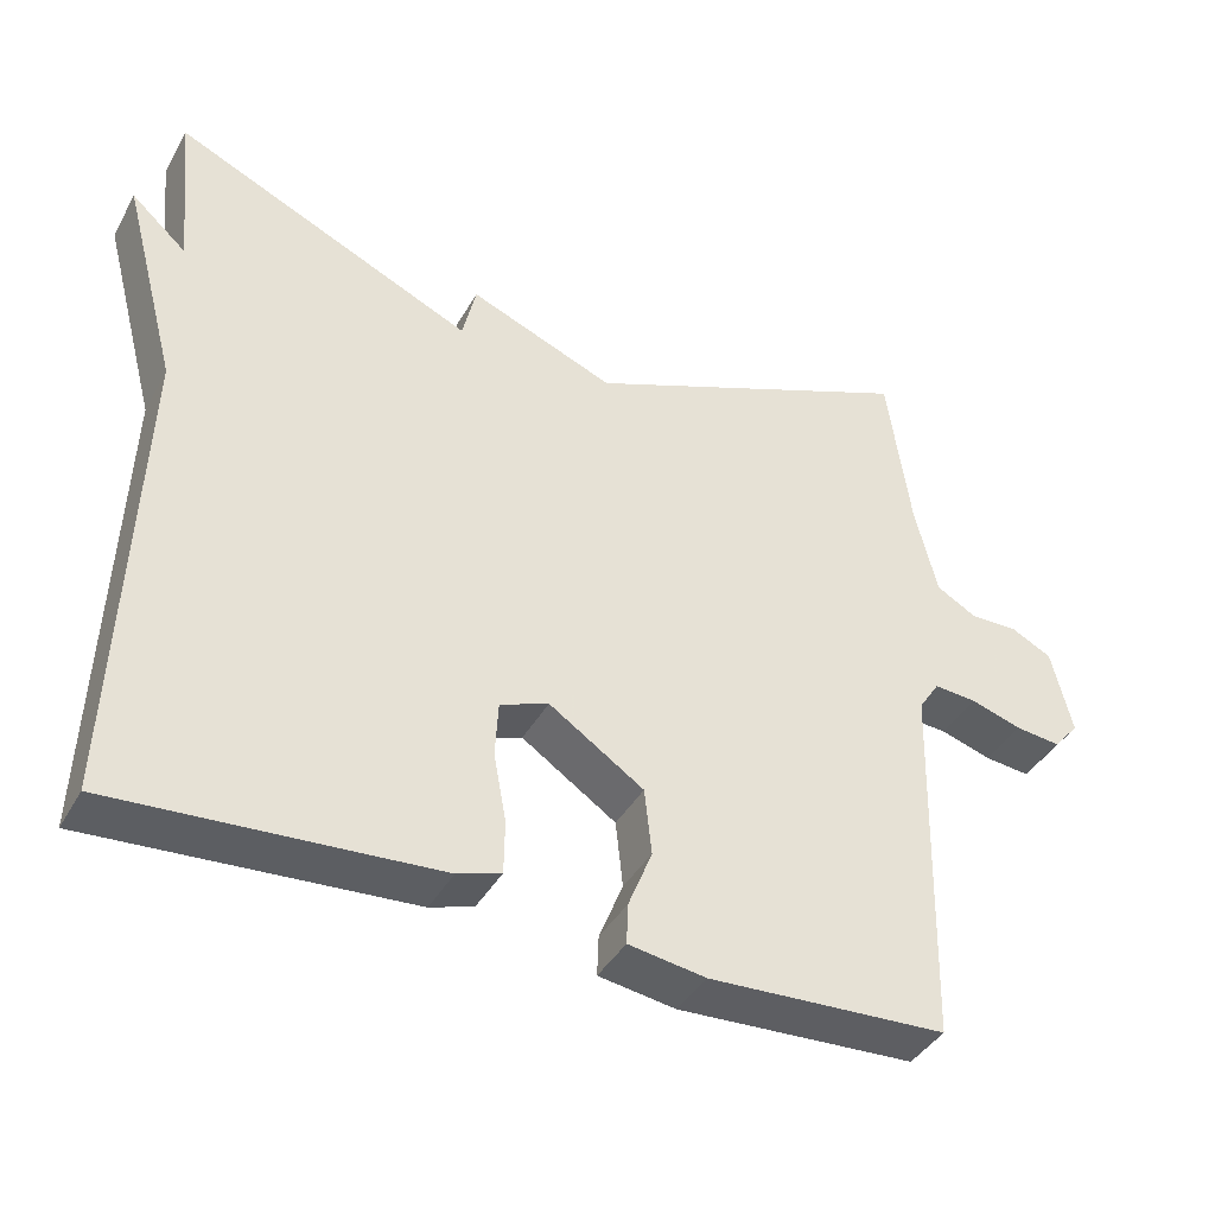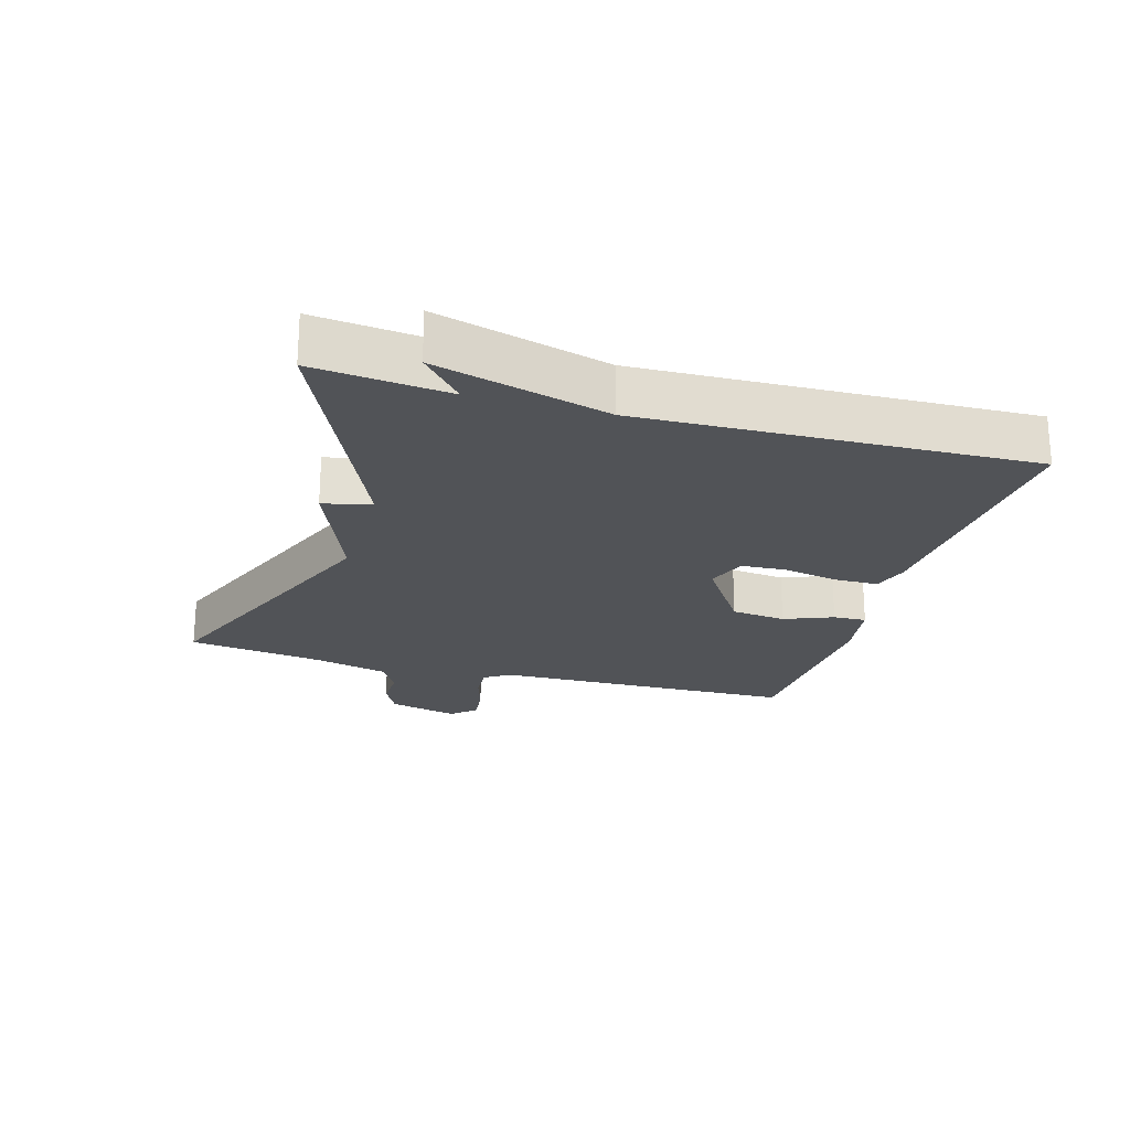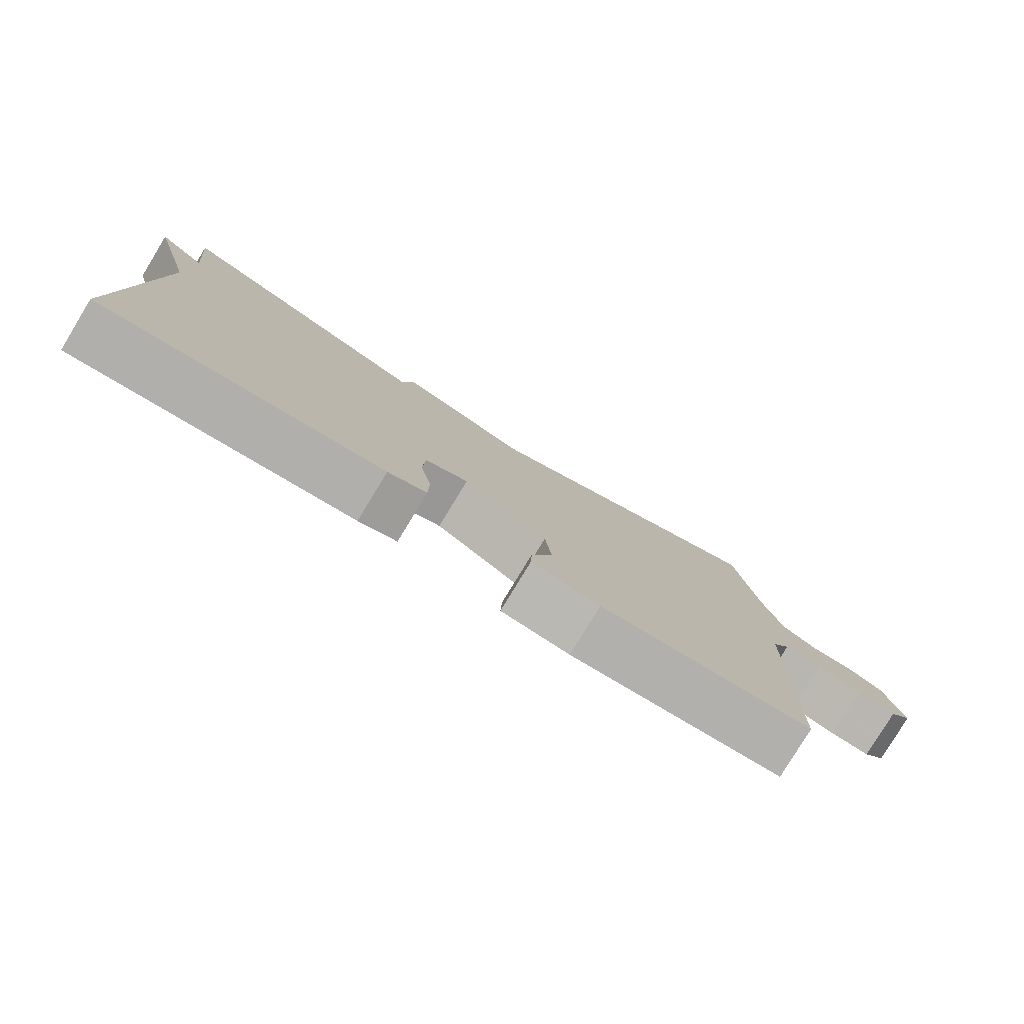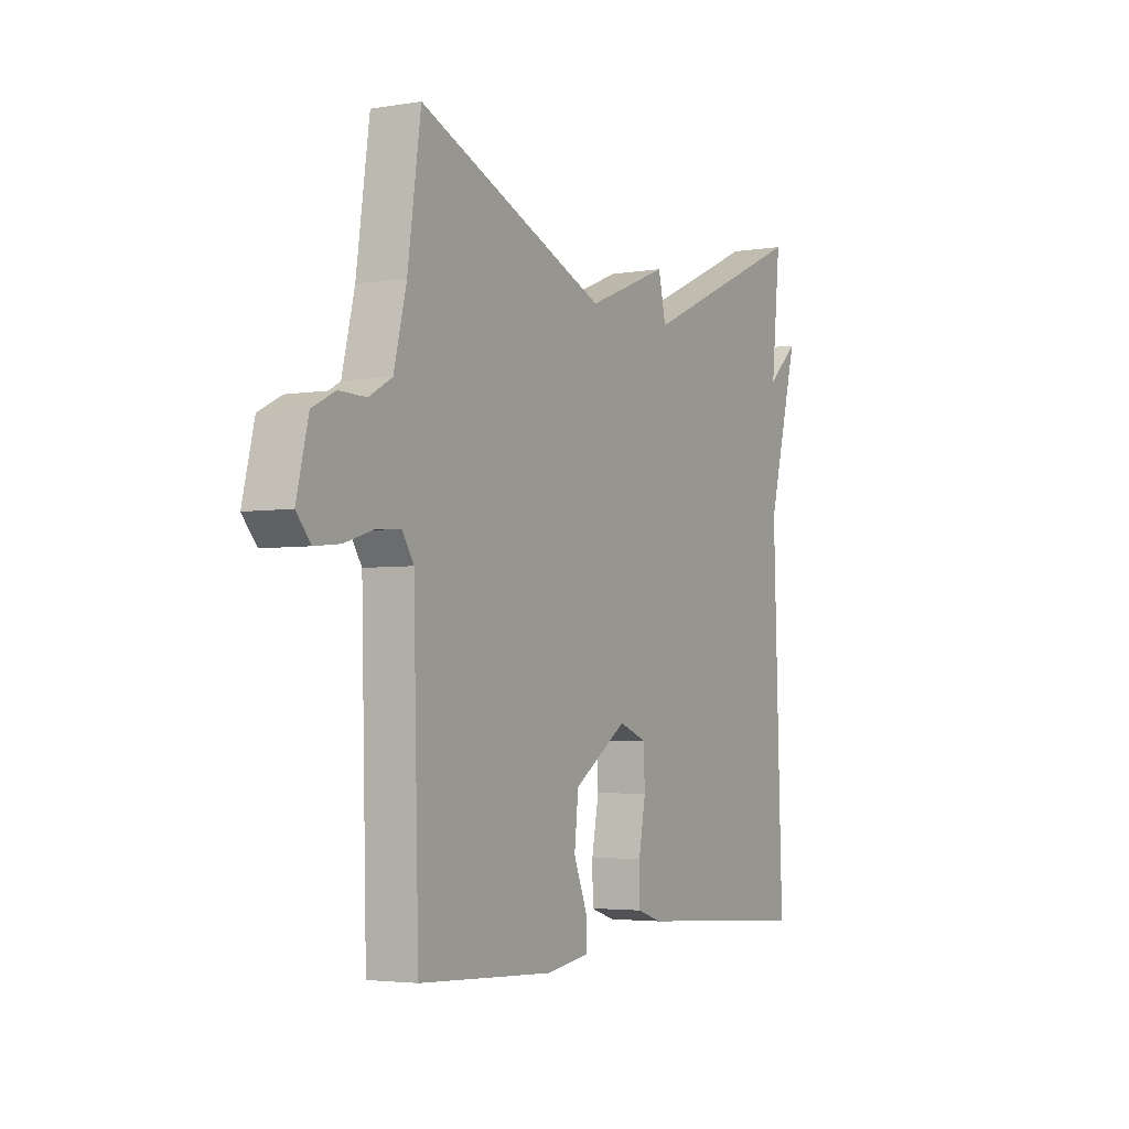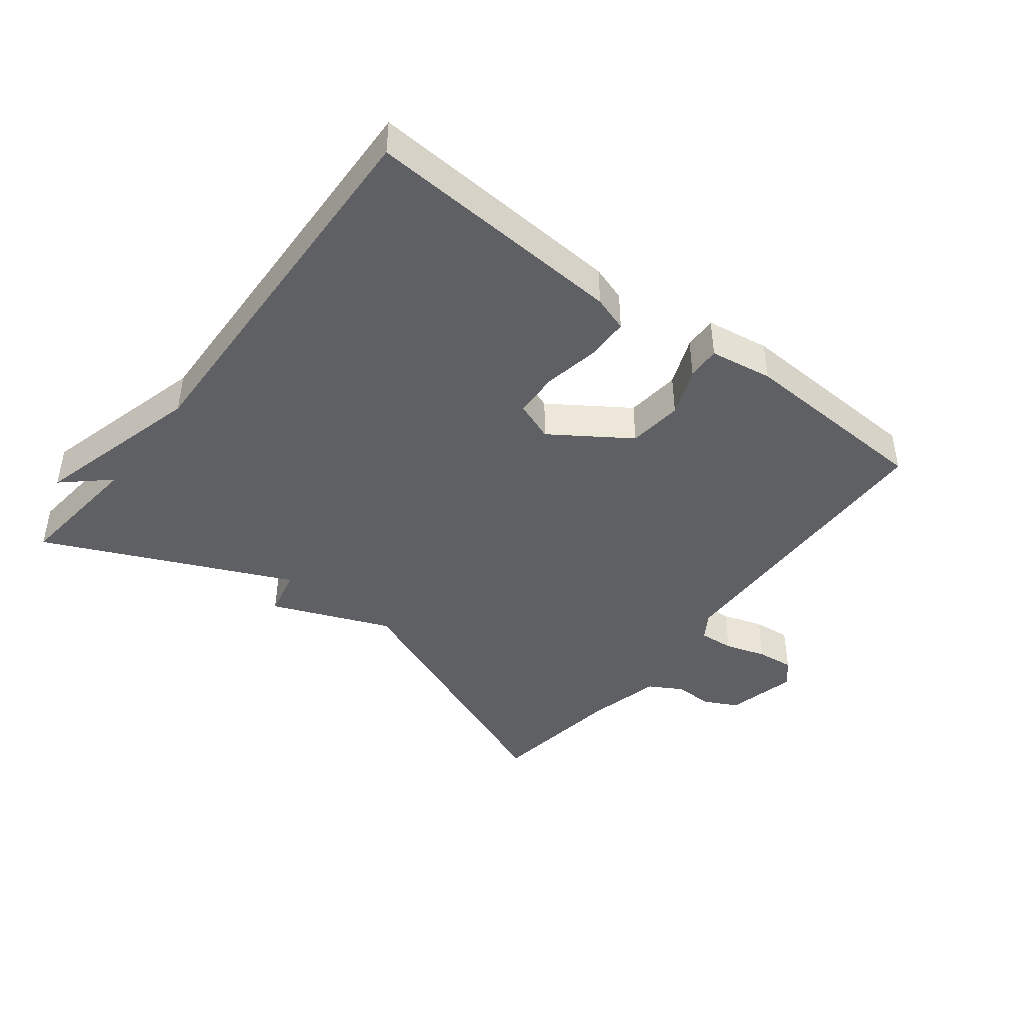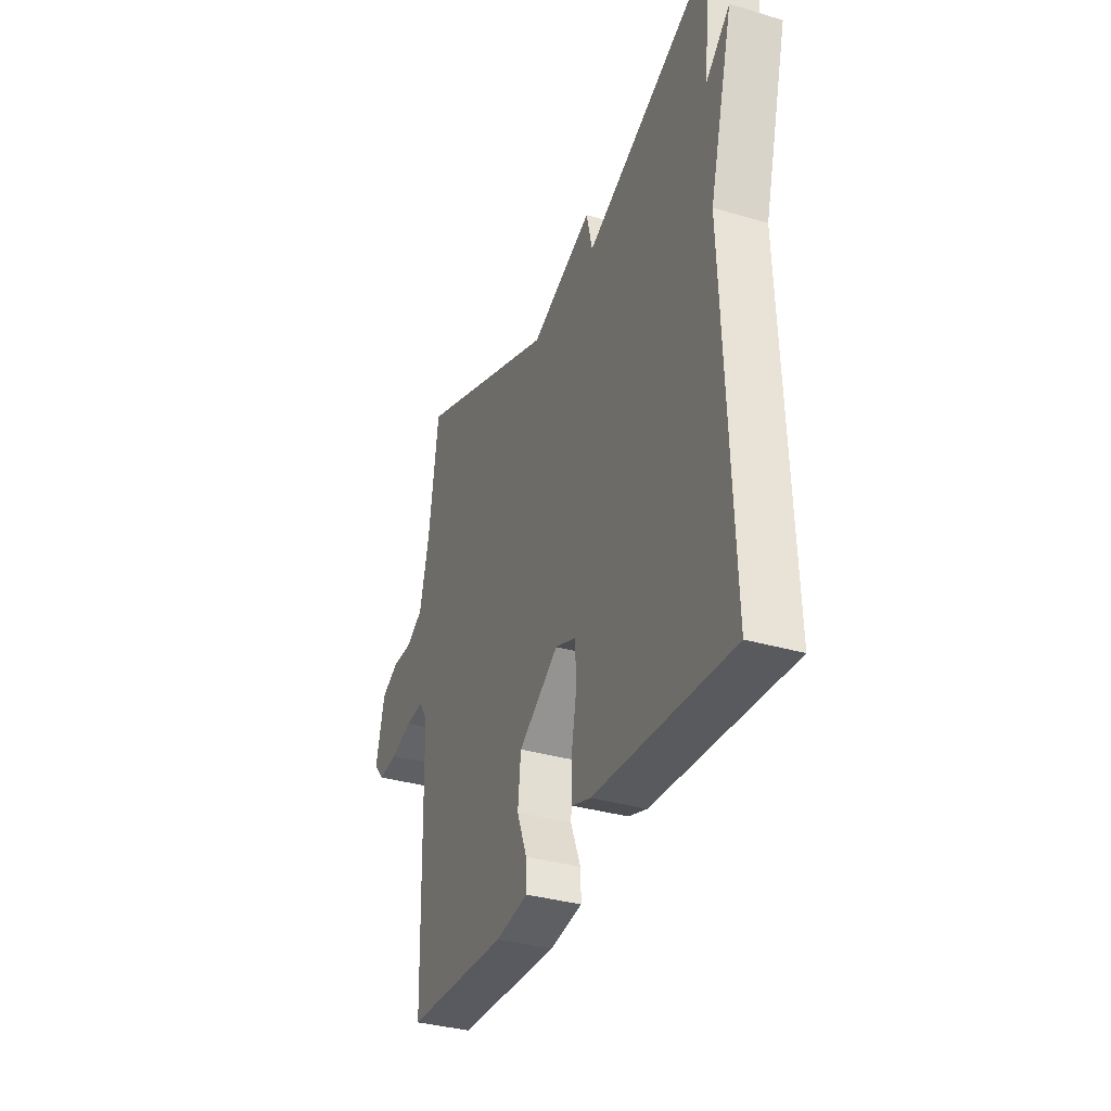
<metadata>
{"format":"obj","ext":"obj","renderer":"f3d","projection":"perspective","resolution":1024,"background":"white","views":[{"elev":-40.3,"azim":153.1,"up":"+Z"},{"elev":-22.2,"azim":73.7,"up":"+Y"},{"elev":-79.9,"azim":148.7,"up":"+Z"},{"elev":-3.6,"azim":-61.1,"up":"+Z"},{"elev":-43.3,"azim":142.3,"up":"+Y"},{"elev":-34.5,"azim":68.5,"up":"+Z"}]}
</metadata>
<code>
v 0.5 0.07 -0.5
v 0.098 0.07 -0.473
v 0.043 0.07 -0.455
v 0.042 0.07 -0.388
v 0.058 0.07 -0.303
v 0.054 0.07 -0.233
v -0.007 0.07 -0.21
v -0.126 0.07 -0.29
v -0.135 0.07 -0.374
v -0.105 0.07 -0.449
v -0.103 0.07 -0.5
v -0.2 0.07 -0.515
v -0.5 0.07 -0.5
v -0.512 0.07 -0.033
v -0.538 0.07 0.007
v -0.592 0.07 0.003
v -0.656 0.07 -0.017
v -0.713 0.07 -0.023
v -0.745 0.07 0.014
v -0.719 0.07 0.122
v -0.668 0.07 0.148
v -0.608 0.07 0.147
v -0.557 0.07 0.176
v -0.529 0.07 0.291
v -0.5 0.07 0.5
v -0.079 0.07 0.329
v 0.104 0.07 0.403
v 0.121 0.07 0.329
v 0.5 0.07 0.5
v 0.479 0.07 0.295
v 0.549 0.07 0.358
v 0.479 0.07 0.095
v 0.5 0 -0.5
v 0.098 0 -0.473
v 0.043 0 -0.455
v 0.042 0 -0.388
v 0.058 0 -0.303
v 0.054 0 -0.233
v -0.007 0 -0.21
v -0.126 0 -0.29
v -0.135 0 -0.374
v -0.105 0 -0.449
v -0.103 0 -0.5
v -0.2 0 -0.515
v -0.5 0 -0.5
v -0.512 0 -0.033
v -0.538 0 0.007
v -0.592 0 0.003
v -0.656 0 -0.017
v -0.713 0 -0.023
v -0.745 0 0.014
v -0.719 0 0.122
v -0.668 0 0.148
v -0.608 0 0.147
v -0.557 0 0.176
v -0.529 0 0.291
v -0.5 0 0.5
v -0.079 0 0.329
v 0.104 0 0.403
v 0.121 0 0.329
v 0.5 0 0.5
v 0.479 0 0.295
v 0.549 0 0.358
v 0.479 0 0.095
f 30 31 32
f 28 29 30
f 28 30 32
f 26 27 28
f 26 28 32 1
f 24 25 26 1
f 20 21 22
f 19 20 22
f 18 19 22
f 17 18 22
f 16 17 22
f 15 16 22 23
f 14 15 23 24
f 12 13 14
f 11 12 14
f 10 11 14
f 9 10 14
f 8 9 14 24
f 3 4 5
f 2 3 5
f 1 2 5
f 1 5 6
f 24 1 6
f 7 8 24
f 6 7 24
f 64 63 62
f 62 61 60
f 64 62 60
f 60 59 58
f 33 64 60 58
f 33 58 57 56
f 54 53 52
f 54 52 51
f 54 51 50
f 54 50 49
f 54 49 48
f 55 54 48 47
f 56 55 47 46
f 46 45 44
f 46 44 43
f 46 43 42
f 46 42 41
f 56 46 41 40
f 37 36 35
f 37 35 34
f 37 34 33
f 38 37 33
f 38 33 56
f 56 40 39
f 56 39 38
f 1 33 34 2
f 2 34 35 3
f 3 35 36 4
f 4 36 37 5
f 5 37 38 6
f 6 38 39 7
f 7 39 40 8
f 8 40 41 9
f 9 41 42 10
f 10 42 43 11
f 11 43 44 12
f 12 44 45 13
f 13 45 46 14
f 14 46 47 15
f 15 47 48 16
f 16 48 49 17
f 17 49 50 18
f 18 50 51 19
f 19 51 52 20
f 20 52 53 21
f 21 53 54 22
f 22 54 55 23
f 23 55 56 24
f 24 56 57 25
f 25 57 58 26
f 26 58 59 27
f 27 59 60 28
f 28 60 61 29
f 29 61 62 30
f 30 62 63 31
f 31 63 64 32
f 32 64 33 1

</code>
